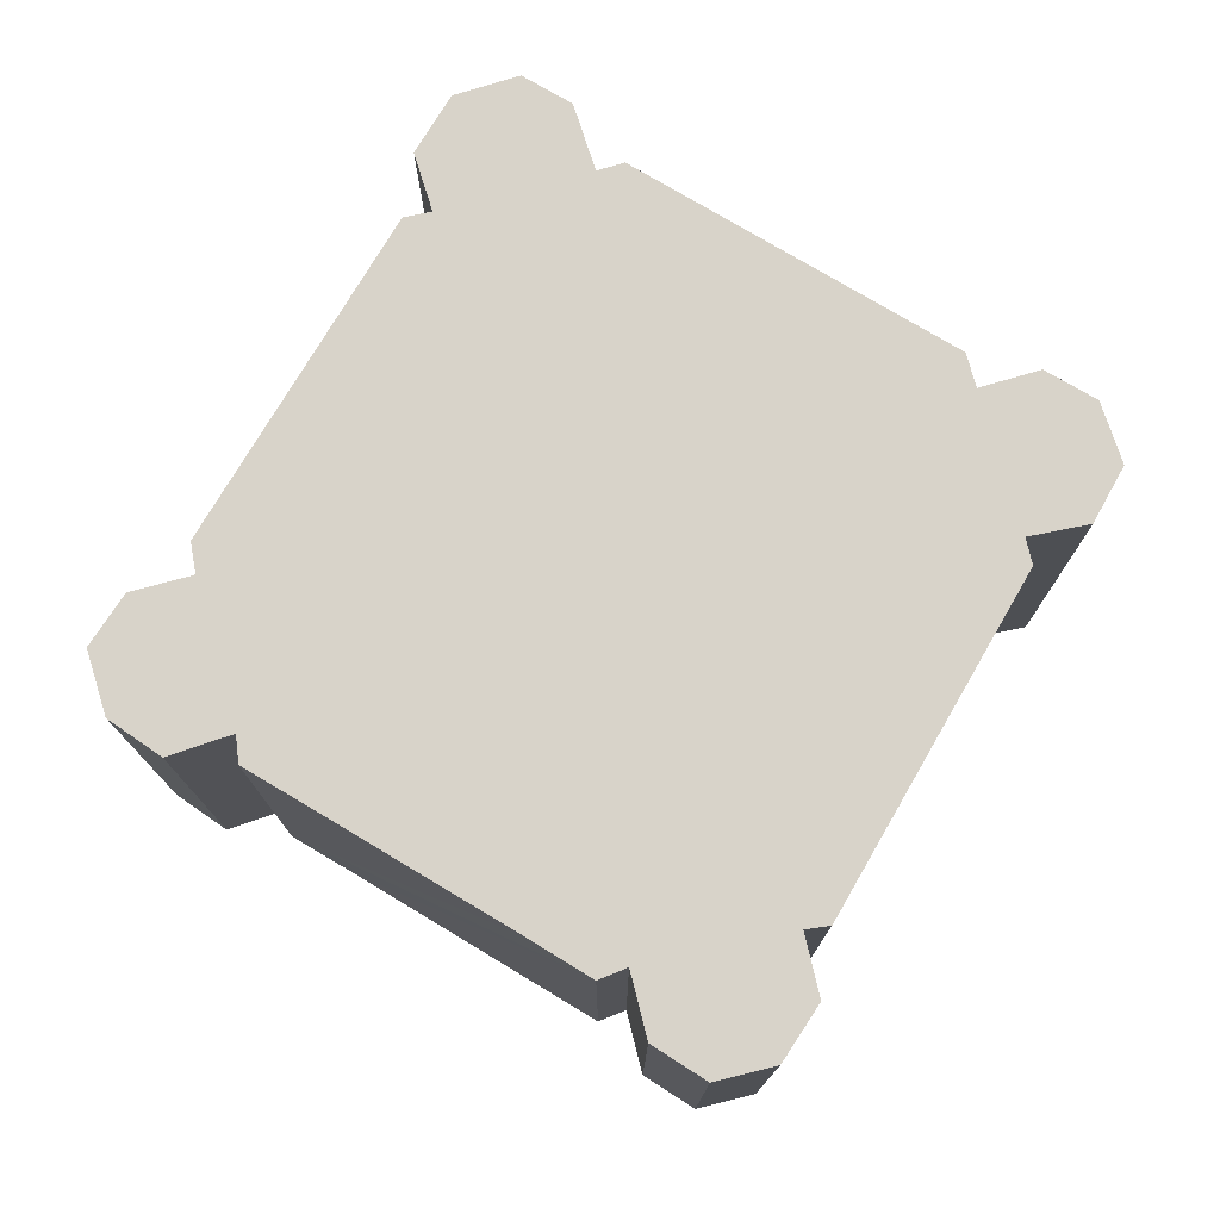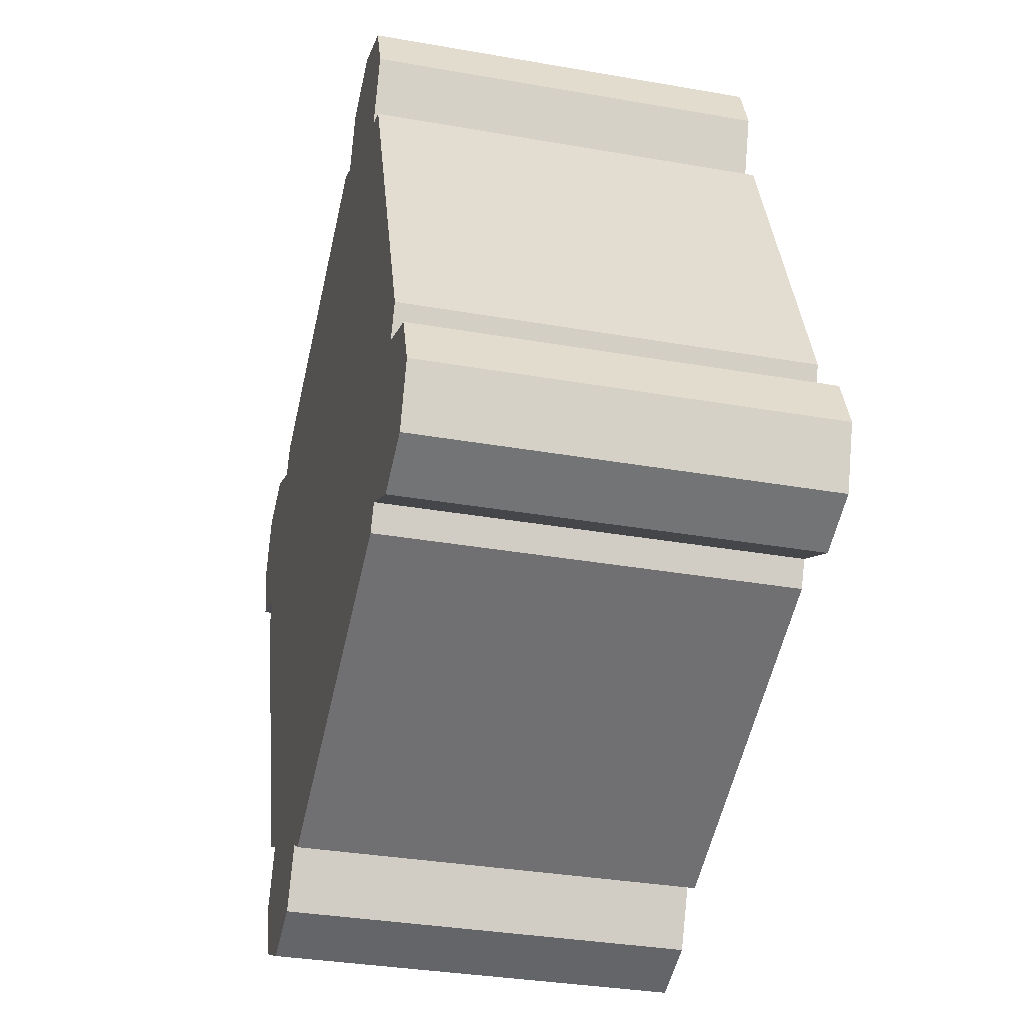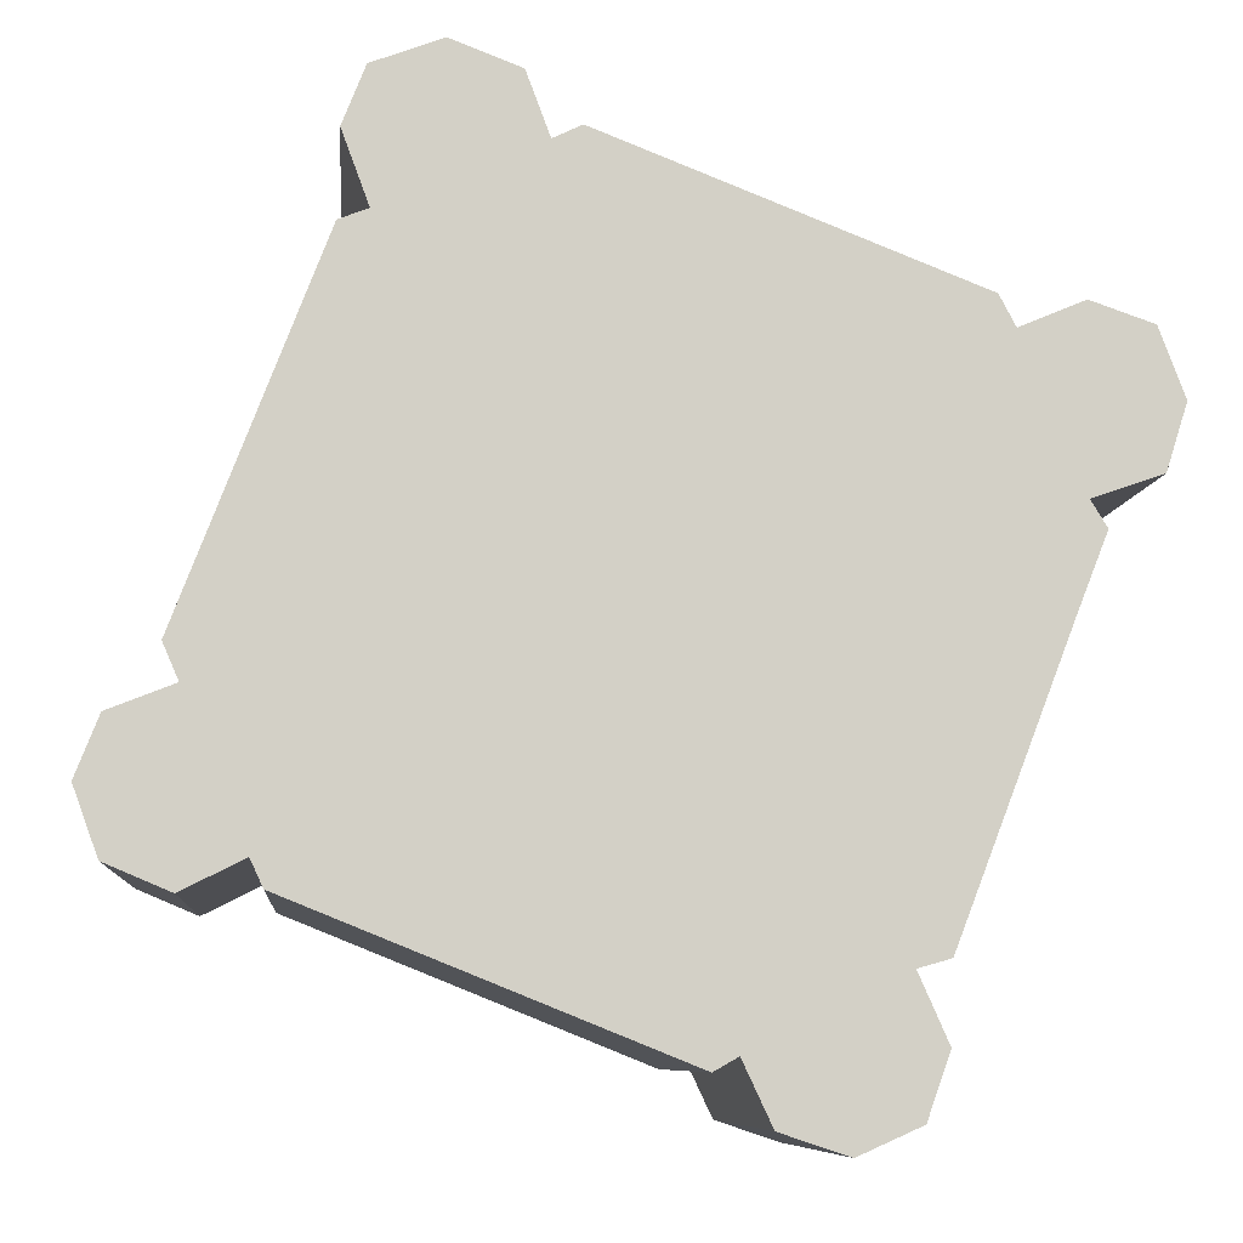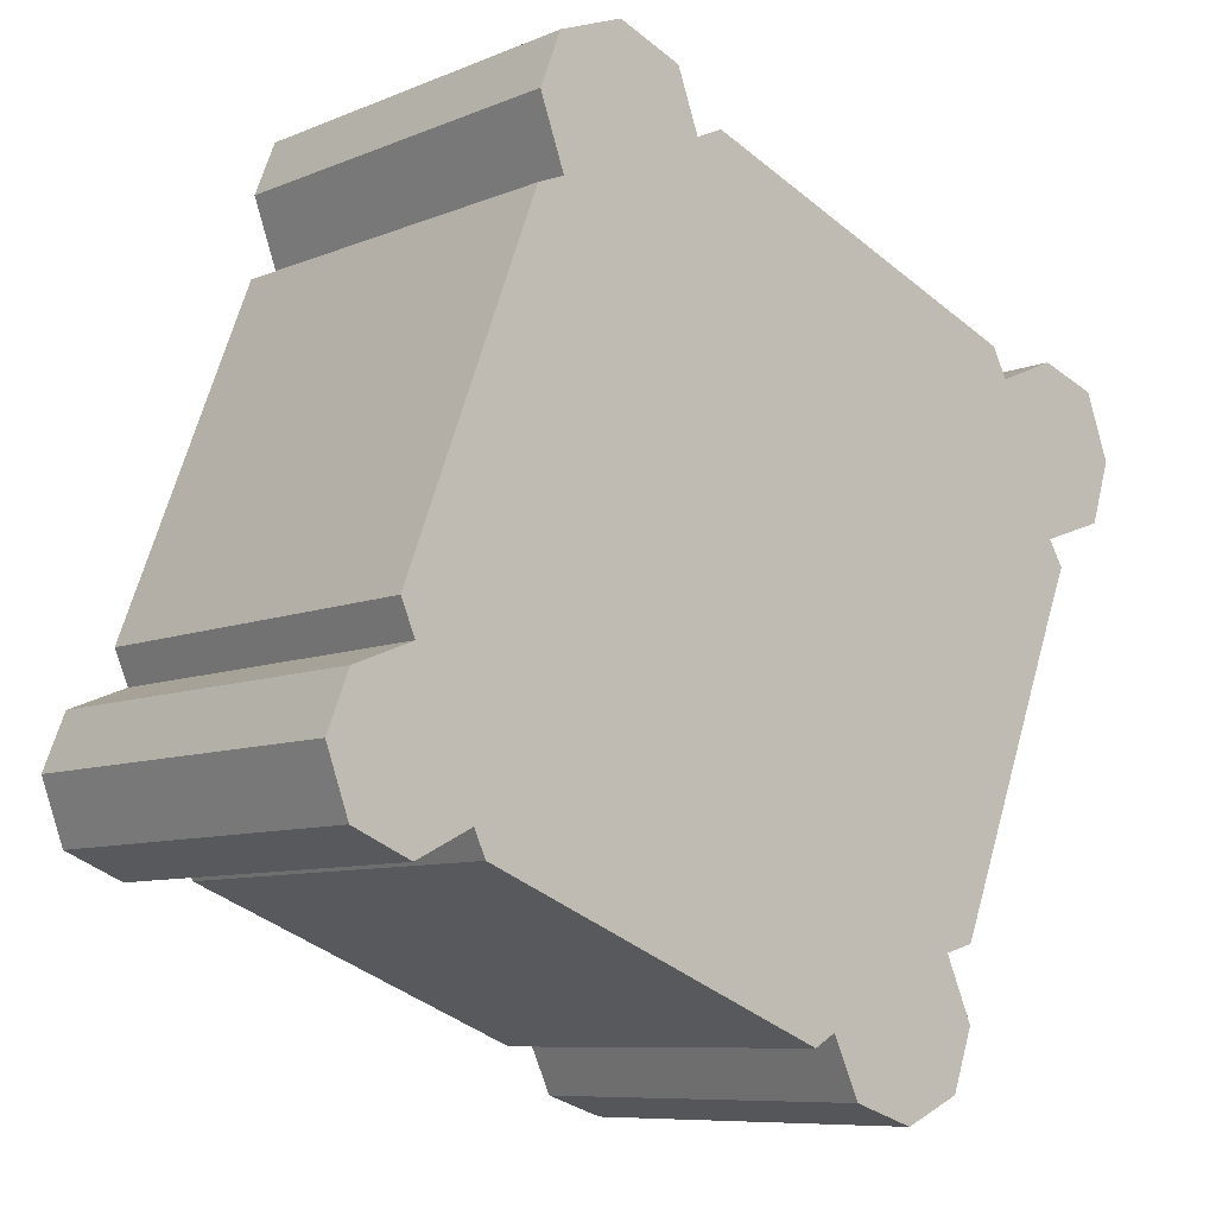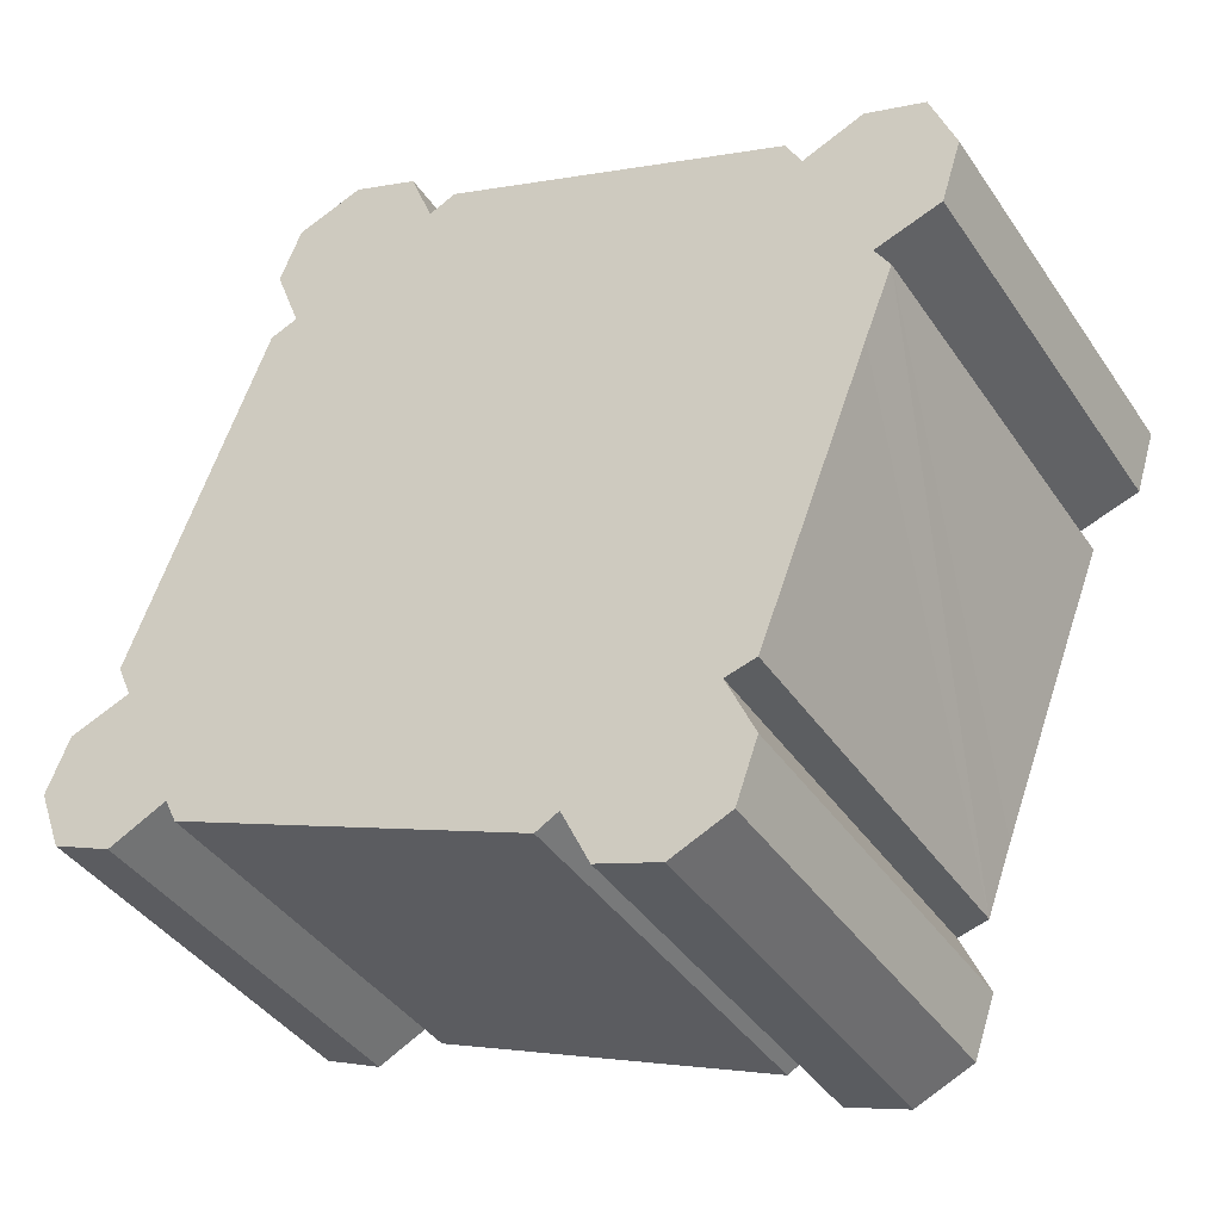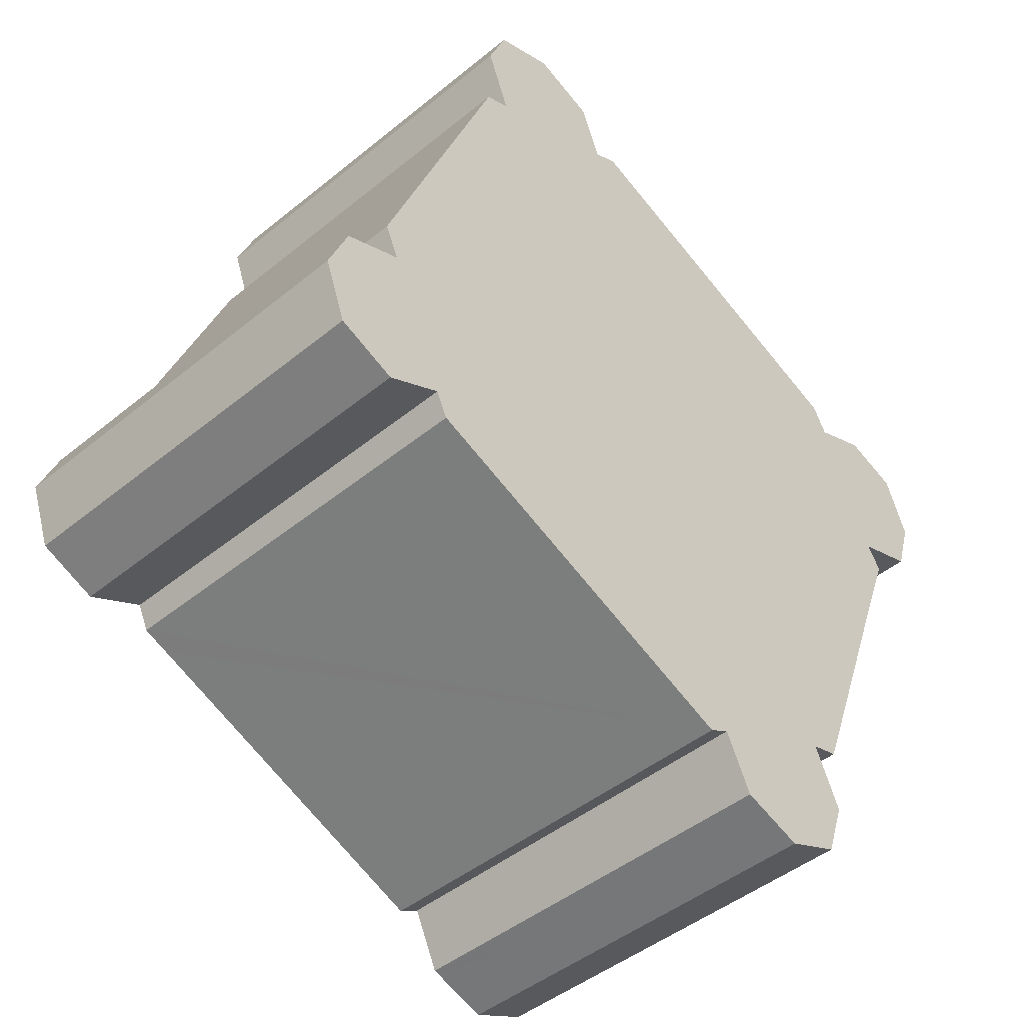
<metadata>
{"format":"obj","ext":"obj","renderer":"f3d","projection":"perspective","resolution":1024,"background":"white","views":[{"elev":76.0,"azim":142.0,"up":"+Y"},{"elev":-33.3,"azim":-103.6,"up":"+Z"},{"elev":-8.2,"azim":-5.2,"up":"+Z"},{"elev":-8.3,"azim":-41.2,"up":"+Z"},{"elev":-40.1,"azim":30.7,"up":"+Z"},{"elev":-45.6,"azim":-46.8,"up":"+Z"}]}
</metadata>
<code>
v  19.89 8.893 7.109
v  18.03 8.893 5.26
v  19.35 8.893 8.517
v  19.46 8.893 5.755
v  15.97 8.893 -1.482
v  14.73 8.893 -3.184
v  17.75 8.893 3.152
v  15.4 8.893 -2.993
v  6.361 8.893 13.56
v  4.462 8.893 11.84
v  4.929 8.893 13.02
v  5.014 8.893 10.34
v  7.781 8.893 13.01
v  1.489 8.893 2.478
v  1.806 8.893 1.743
v  0.498 8.893 -1.372
v  1.806 8.893 -1.925
v  8.265 8.893 11.72
v  8.848 8.893 12
v  3.071 8.893 -1.29
v  16.42 8.893 9.034
v  3.332 8.893 -1.849
v  3.904 8.893 -2.079
v  11.11 8.893 -4.983
v  16.76 8.893 8.4
v  18.08 8.893 8.956
v  11.61 8.893 -4.702
v  12.17 8.893 -5.905
v  12.21 8.893 -5.993
v  12.29 8.893 -6.019
v  13.59 8.893 -6.454
v  18.36 8.893 4.714
v  15.34 8.893 -4.559
v  14.88 8.893 -5.881
v  0 8.893 5.445e-16
v  0.482 8.893 1.219
v  4.418 8.893 10.11
v  18.08 -5.484e-16 8.956
v  19.35 -5.215e-16 8.517
v  0.482 -7.464e-17 1.219
v  1.806 -1.067e-16 1.743
v  4.418 -6.188e-16 10.11
v  5.014 -6.332e-16 10.34
v  4.929 -7.974e-16 13.02
v  6.361 -8.303e-16 13.56
v  7.781 -7.968e-16 13.01
v  8.848 -7.346e-16 12
v  16.42 -5.532e-16 9.034
v  19.89 -4.353e-16 7.109
v  19.46 -3.524e-16 5.755
v  18.36 -2.886e-16 4.714
v  17.75 -1.93e-16 3.152
v  15.4 1.833e-16 -2.993
v  15.97 9.075e-17 -1.482
v  15.34 2.792e-16 -4.559
v  14.88 3.601e-16 -5.881
v  8.265 -7.174e-16 11.72
v  18.03 -3.221e-16 5.26
v  14.73 1.95e-16 -3.184
v  13.59 3.952e-16 -6.454
v  12.21 3.67e-16 -5.993
v  12.29 3.686e-16 -6.019
v  11.11 3.051e-16 -4.983
v  3.332 1.132e-16 -1.849
v  3.904 1.273e-16 -2.079
v  16.76 -5.144e-16 8.4
v  11.61 2.879e-16 -4.702
v  3.071 7.899e-17 -1.29
v  1.806 1.179e-16 -1.925
v  12.17 3.616e-16 -5.905
v  0.498 8.401e-17 -1.372
v  1.489 -1.517e-16 2.478
v  0 0 0
v  4.462 -7.248e-16 11.84
g defaultobject
f 1 2 3
f 2 1 4
f 5 6 7
f 6 5 8
f 9 10 11
f 10 9 12
f 12 9 13
f 12 13 14
f 14 13 15
f 15 13 16
f 16 13 17
f 17 13 18
f 17 18 19
f 17 19 20
f 20 19 21
f 20 21 22
f 22 21 23
f 23 21 24
f 24 21 25
f 24 25 26
f 24 26 27
f 27 26 3
f 27 3 28
f 28 3 29
f 29 3 30
f 30 3 2
f 30 2 6
f 30 6 31
f 6 2 32
f 6 32 7
f 31 6 33
f 31 33 34
f 15 35 36
f 35 15 16
f 14 37 12
f 38 3 26
f 3 38 39
f 40 15 36
f 15 40 41
f 42 12 37
f 12 42 43
f 44 9 11
f 9 44 45
f 45 13 9
f 13 45 46
f 47 21 19
f 21 47 48
f 39 1 3
f 1 39 49
f 49 4 1
f 4 49 50
f 51 7 32
f 7 51 5
f 5 51 8
f 8 51 52
f 8 52 53
f 53 52 54
f 55 34 33
f 34 55 56
f 46 18 13
f 18 46 57
f 50 2 4
f 2 50 58
f 53 6 8
f 6 53 59
f 60 30 31
f 30 60 29
f 29 60 61
f 61 60 62
f 63 23 24
f 23 63 22
f 22 63 64
f 64 63 65
f 58 32 2
f 32 58 51
f 59 33 6
f 33 59 55
f 48 25 21
f 25 48 66
f 56 31 34
f 31 56 60
f 67 24 27
f 24 67 63
f 68 17 20
f 17 68 69
f 61 28 29
f 28 61 27
f 27 61 67
f 67 61 70
f 64 20 22
f 20 64 68
f 69 16 17
f 16 69 71
f 41 14 15
f 14 41 72
f 71 35 16
f 35 71 73
f 73 36 35
f 36 73 40
f 72 37 14
f 37 72 42
f 43 10 12
f 10 43 74
f 74 11 10
f 11 74 44
f 57 19 18
f 19 57 47
f 66 26 25
f 26 66 38
f 72 43 42
f 43 72 57
f 57 72 48
f 48 72 66
f 66 72 41
f 66 41 38
f 38 41 39
f 48 47 57
f 74 45 44
f 45 74 46
f 46 74 43
f 46 43 57
f 73 41 40
f 41 73 39
f 39 73 49
f 49 73 71
f 49 71 68
f 68 71 69
f 64 58 68
f 58 64 51
f 51 64 65
f 51 65 52
f 52 65 63
f 52 63 54
f 54 63 67
f 54 67 59
f 67 55 59
f 55 67 70
f 55 70 61
f 55 61 56
f 56 61 62
f 56 62 60
f 53 54 59
f 49 58 50
f 58 49 68

</code>
